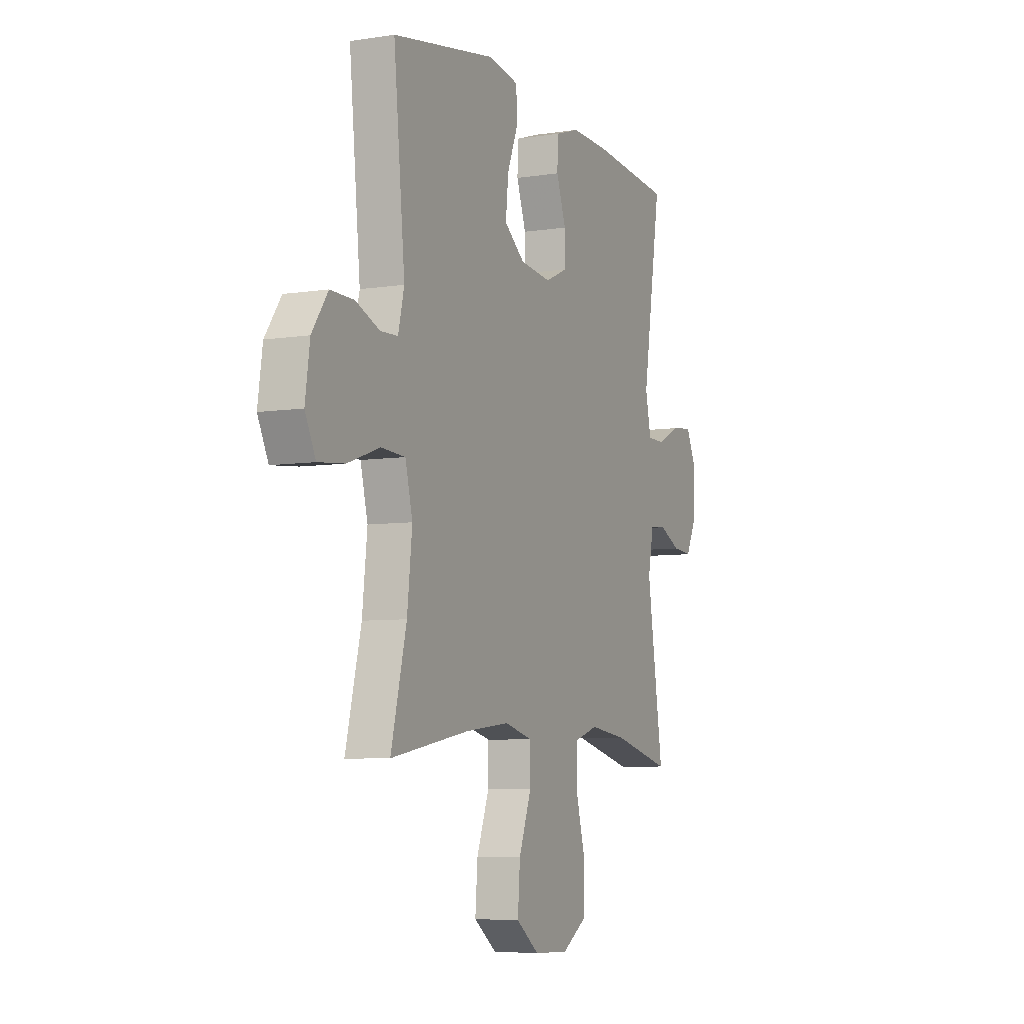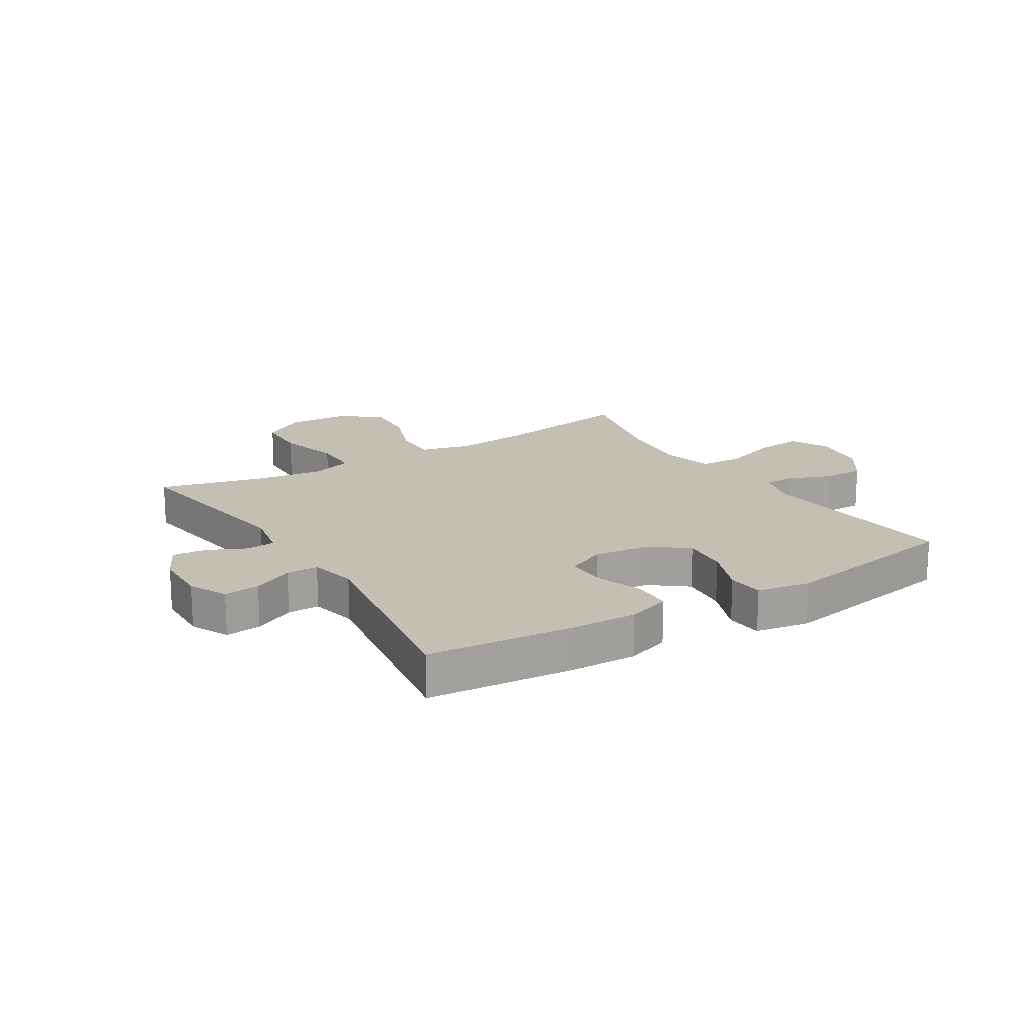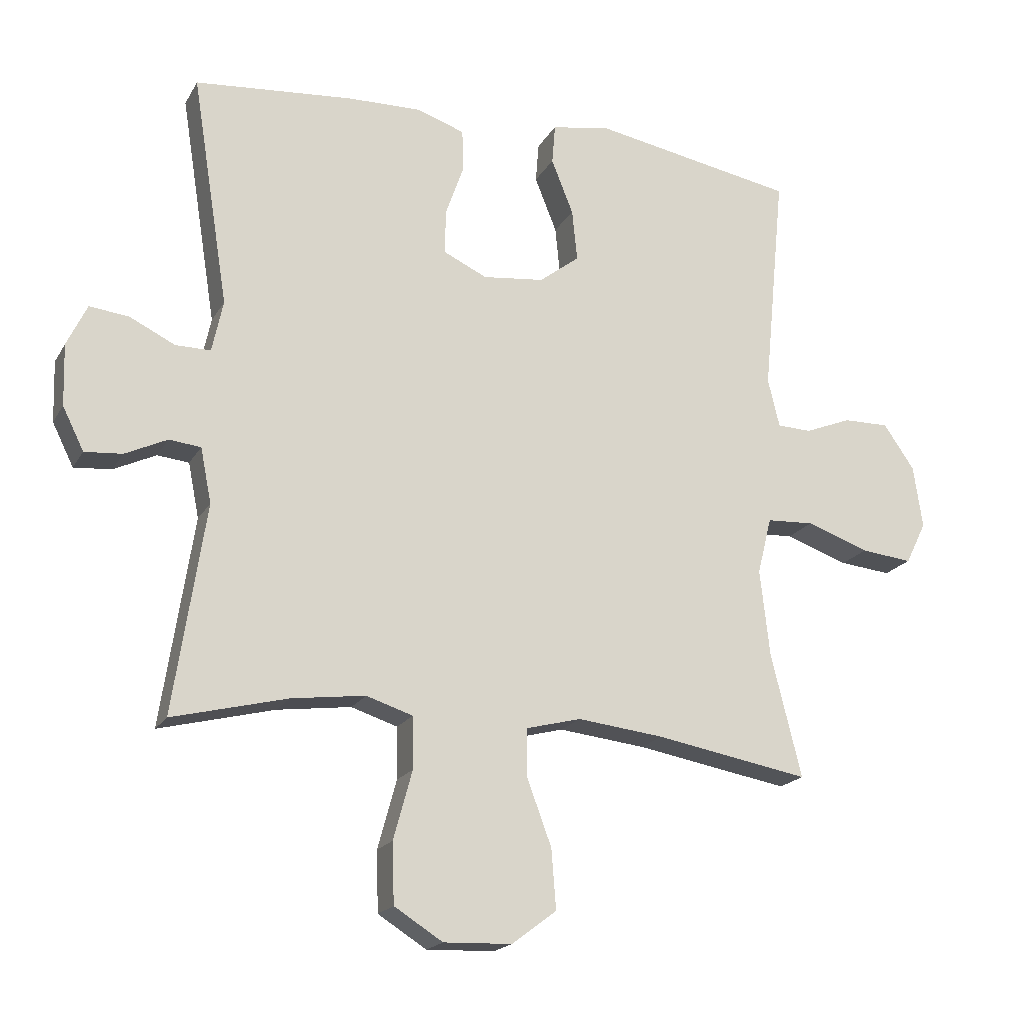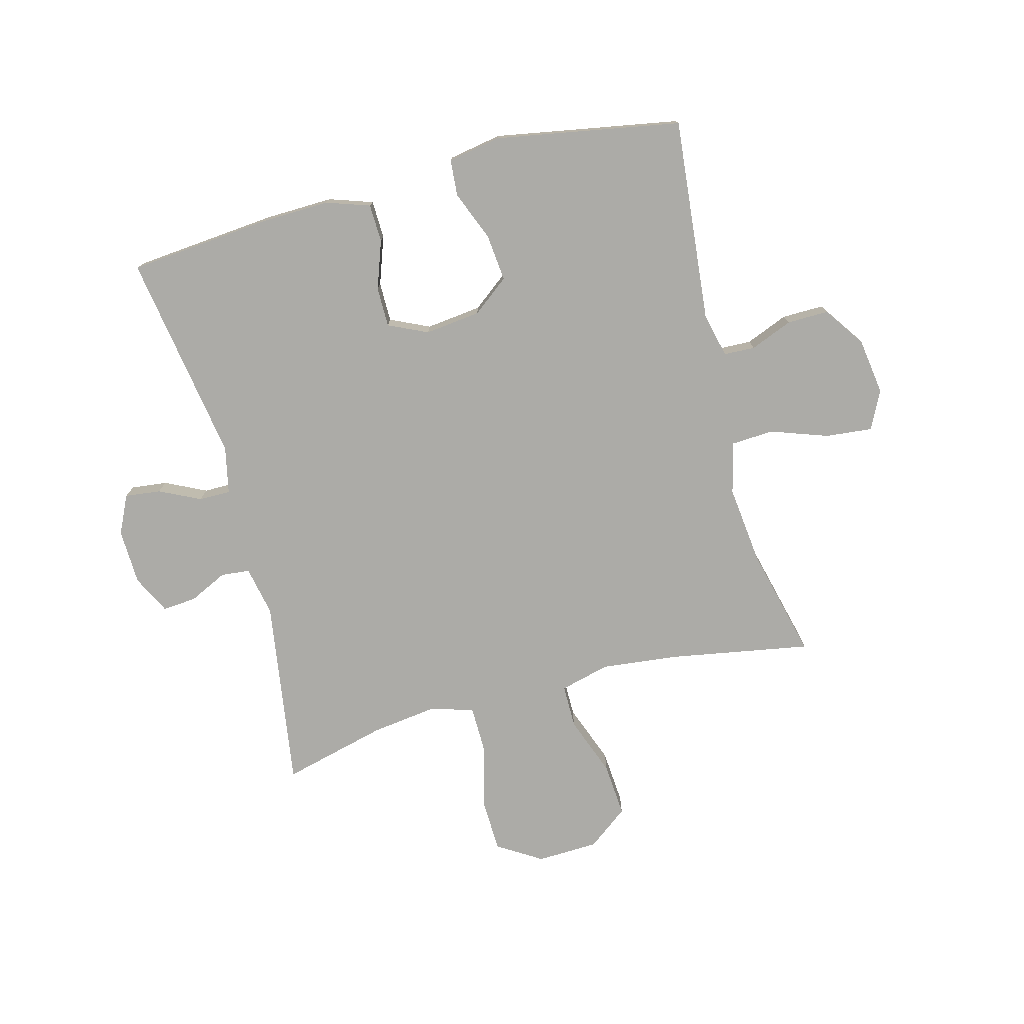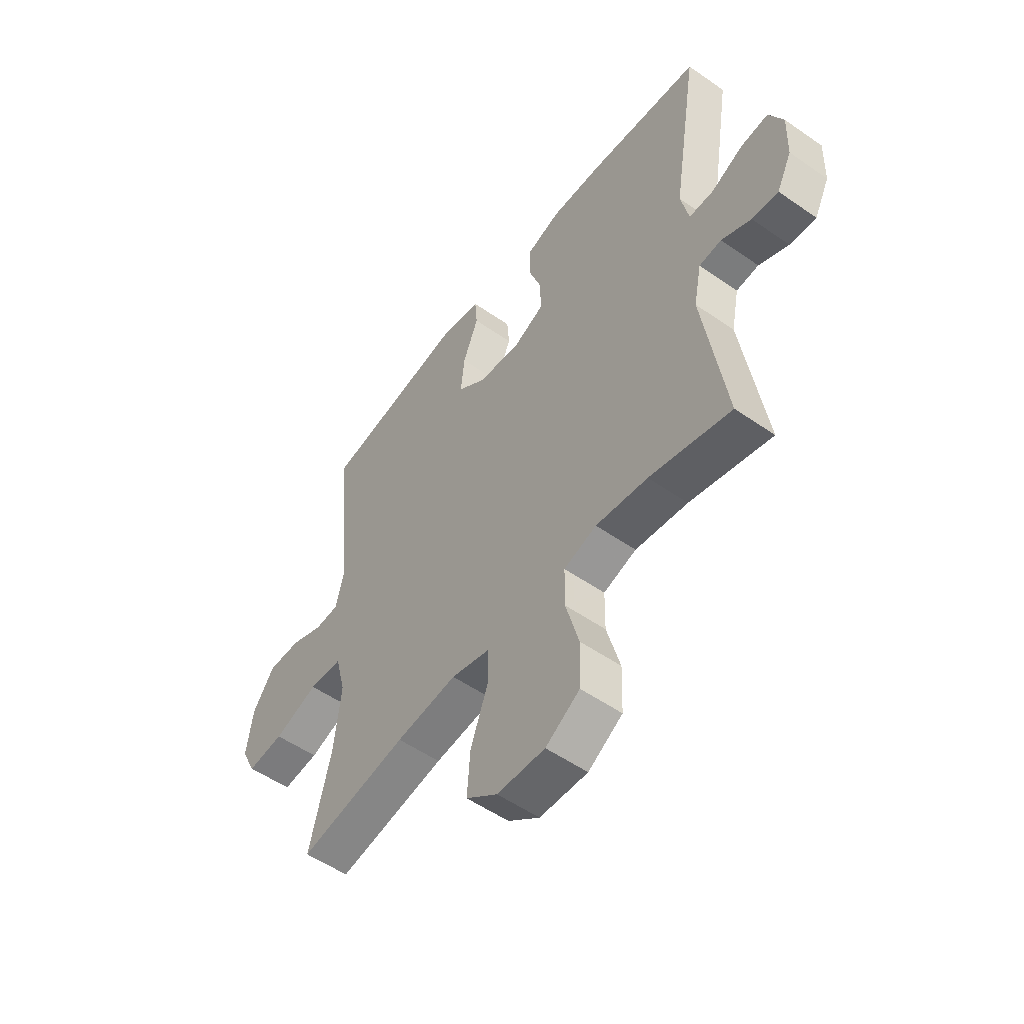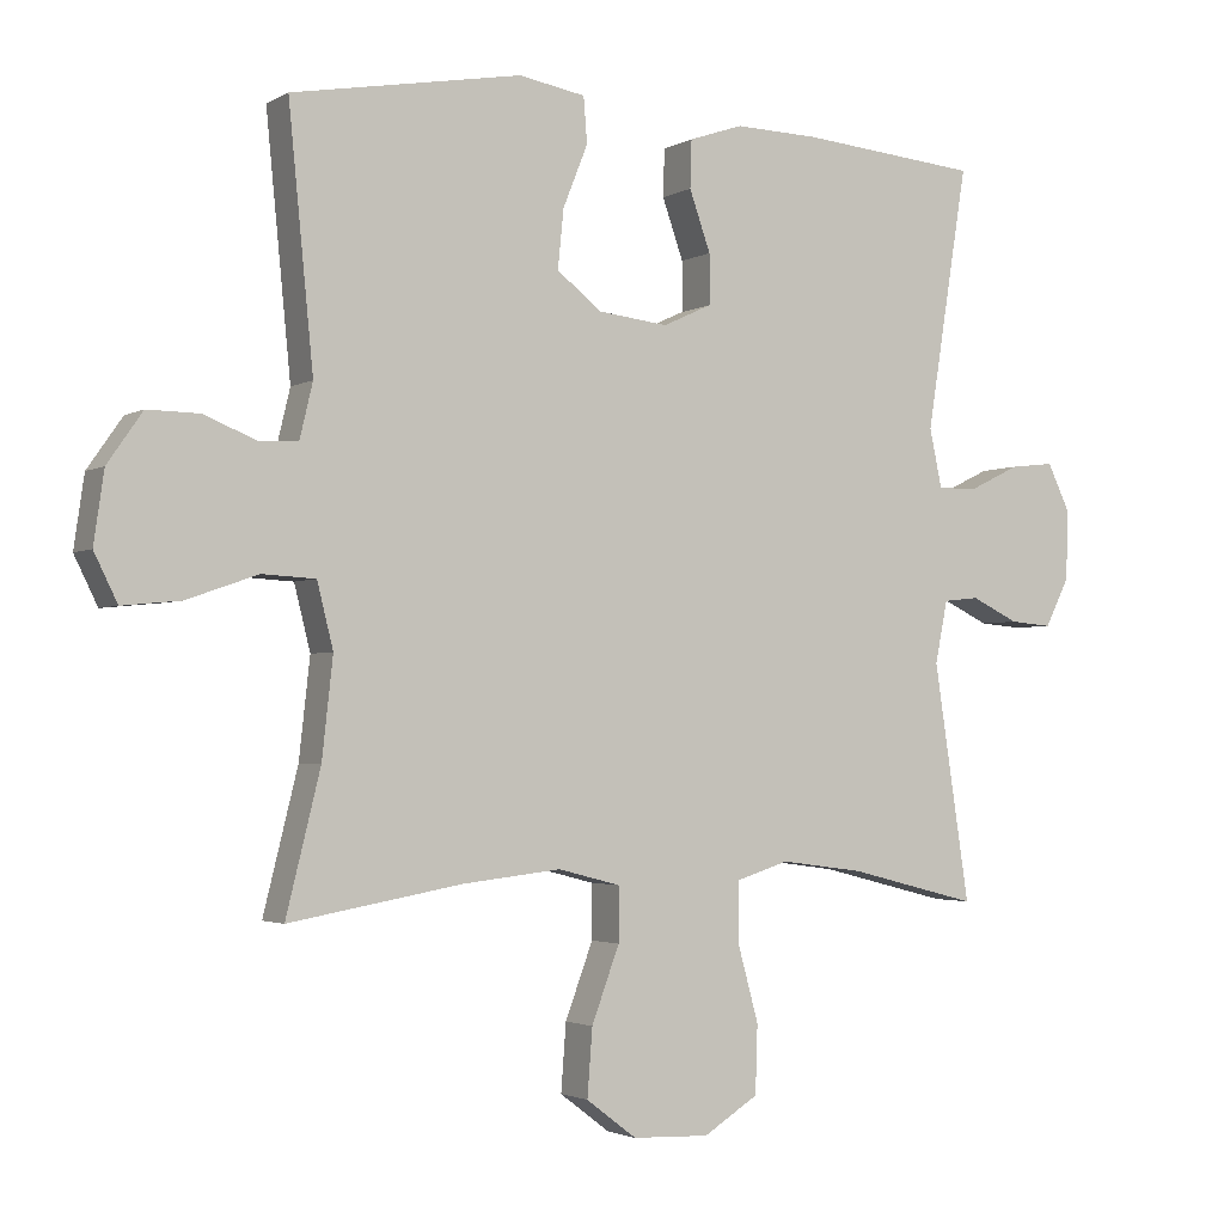
<metadata>
{"format":"obj","ext":"obj","renderer":"f3d","projection":"perspective","resolution":1024,"background":"white","views":[{"elev":-6.6,"azim":114.7,"up":"+Z"},{"elev":17.7,"azim":-31.8,"up":"+Y"},{"elev":-19.1,"azim":-21.7,"up":"+Z"},{"elev":-76.3,"azim":14.8,"up":"+Y"},{"elev":-53.7,"azim":-126.6,"up":"+Z"},{"elev":-2.5,"azim":150.8,"up":"+Z"}]}
</metadata>
<code>
v 0.5 0.07 0.5
v 0.466 0.07 0.153
v 0.484 0.07 0.078
v 0.537 0.07 0.076
v 0.609 0.07 0.105
v 0.68 0.07 0.106
v 0.728 0.07 0.037
v 0.742 0.07 -0.06
v 0.71 0.07 -0.125
v 0.63 0.07 -0.117
v 0.533 0.07 -0.083
v 0.46 0.07 -0.087
v 0.438 0.07 -0.175
v 0.453 0.07 -0.31
v 0.5 0.07 -0.5
v 0.262 0.07 -0.458
v 0.128 0.07 -0.443
v 0.043 0.07 -0.465
v 0.043 0.07 -0.539
v 0.081 0.07 -0.641
v 0.088 0.07 -0.733
v 0.019 0.07 -0.785
v -0.086 0.07 -0.789
v -0.161 0.07 -0.742
v -0.164 0.07 -0.649
v -0.135 0.07 -0.543
v -0.136 0.07 -0.463
v -0.208 0.07 -0.44
v -0.322 0.07 -0.455
v -0.5 0.07 -0.5
v -0.451 0.07 -0.177
v -0.468 0.07 -0.092
v -0.517 0.07 -0.087
v -0.582 0.07 -0.118
v -0.64 0.07 -0.123
v -0.673 0.07 -0.057
v -0.676 0.07 0.038
v -0.645 0.07 0.103
v -0.584 0.07 0.096
v -0.514 0.07 0.062
v -0.46 0.07 0.062
v -0.443 0.07 0.142
v -0.5 0.07 0.5
v -0.255 0.07 0.522
v -0.14 0.07 0.525
v -0.066 0.07 0.5
v -0.064 0.07 0.435
v -0.093 0.07 0.353
v -0.093 0.07 0.285
v -0.026 0.07 0.254
v 0.069 0.07 0.265
v 0.131 0.07 0.313
v 0.123 0.07 0.393
v 0.089 0.07 0.478
v 0.094 0.07 0.54
v 0.185 0.07 0.556
v 0.5 0 0.5
v 0.466 0 0.153
v 0.484 0 0.078
v 0.537 0 0.076
v 0.609 0 0.105
v 0.68 0 0.106
v 0.728 0 0.037
v 0.742 0 -0.06
v 0.71 0 -0.125
v 0.63 0 -0.117
v 0.533 0 -0.083
v 0.46 0 -0.087
v 0.438 0 -0.175
v 0.453 0 -0.31
v 0.5 0 -0.5
v 0.262 0 -0.458
v 0.128 0 -0.443
v 0.043 0 -0.465
v 0.043 0 -0.539
v 0.081 0 -0.641
v 0.088 0 -0.733
v 0.019 0 -0.785
v -0.086 0 -0.789
v -0.161 0 -0.742
v -0.164 0 -0.649
v -0.135 0 -0.543
v -0.136 0 -0.463
v -0.208 0 -0.44
v -0.322 0 -0.455
v -0.5 0 -0.5
v -0.451 0 -0.177
v -0.468 0 -0.092
v -0.517 0 -0.087
v -0.582 0 -0.118
v -0.64 0 -0.123
v -0.673 0 -0.057
v -0.676 0 0.038
v -0.645 0 0.103
v -0.584 0 0.096
v -0.514 0 0.062
v -0.46 0 0.062
v -0.443 0 0.142
v -0.5 0 0.5
v -0.255 0 0.522
v -0.14 0 0.525
v -0.066 0 0.5
v -0.064 0 0.435
v -0.093 0 0.353
v -0.093 0 0.285
v -0.026 0 0.254
v 0.069 0 0.265
v 0.131 0 0.313
v 0.123 0 0.393
v 0.089 0 0.478
v 0.094 0 0.54
v 0.185 0 0.556
f 53 54 55 56
f 52 53 56 1
f 51 52 1 2
f 50 51 2 3
f 45 46 47 48
f 45 48 49
f 42 43 44 45
f 41 42 45 49
f 37 38 39 40
f 37 40 41
f 36 37 41
f 33 34 35 36
f 32 33 36 41
f 31 32 41 49
f 29 30 31 49
f 23 24 25 26
f 23 26 27
f 22 23 27
f 19 20 21 22
f 18 19 22 27
f 17 18 27 28
f 14 15 16
f 13 14 16 17
f 12 13 17 28
f 8 9 10 11
f 8 11 12
f 7 8 12
f 4 5 6 7
f 3 4 7 12
f 50 3 12 28
f 28 29 49 50
f 112 111 110 109
f 57 112 109 108
f 58 57 108 107
f 59 58 107 106
f 104 103 102 101
f 105 104 101
f 101 100 99 98
f 105 101 98 97
f 96 95 94 93
f 97 96 93
f 97 93 92
f 92 91 90 89
f 97 92 89 88
f 105 97 88 87
f 105 87 86 85
f 82 81 80 79
f 83 82 79
f 83 79 78
f 78 77 76 75
f 83 78 75 74
f 84 83 74 73
f 72 71 70
f 73 72 70 69
f 84 73 69 68
f 67 66 65 64
f 68 67 64
f 68 64 63
f 63 62 61 60
f 68 63 60 59
f 84 68 59 106
f 106 105 85 84
f 1 57 58 2
f 2 58 59 3
f 3 59 60 4
f 4 60 61 5
f 5 61 62 6
f 6 62 63 7
f 7 63 64 8
f 8 64 65 9
f 9 65 66 10
f 10 66 67 11
f 11 67 68 12
f 12 68 69 13
f 13 69 70 14
f 14 70 71 15
f 15 71 72 16
f 16 72 73 17
f 17 73 74 18
f 18 74 75 19
f 19 75 76 20
f 20 76 77 21
f 21 77 78 22
f 22 78 79 23
f 23 79 80 24
f 24 80 81 25
f 25 81 82 26
f 26 82 83 27
f 27 83 84 28
f 28 84 85 29
f 29 85 86 30
f 30 86 87 31
f 31 87 88 32
f 32 88 89 33
f 33 89 90 34
f 34 90 91 35
f 35 91 92 36
f 36 92 93 37
f 37 93 94 38
f 38 94 95 39
f 39 95 96 40
f 40 96 97 41
f 41 97 98 42
f 42 98 99 43
f 43 99 100 44
f 44 100 101 45
f 45 101 102 46
f 46 102 103 47
f 47 103 104 48
f 48 104 105 49
f 49 105 106 50
f 50 106 107 51
f 51 107 108 52
f 52 108 109 53
f 53 109 110 54
f 54 110 111 55
f 55 111 112 56
f 56 112 57 1

</code>
